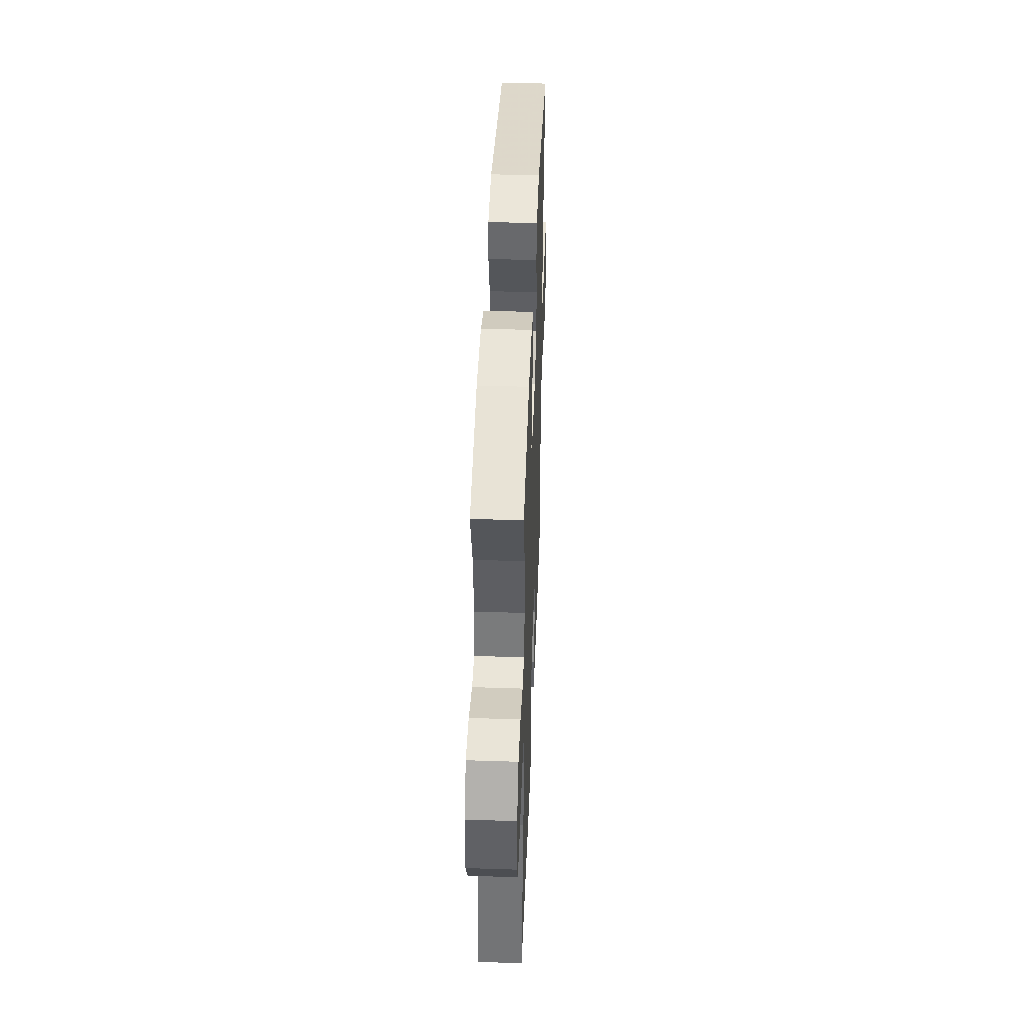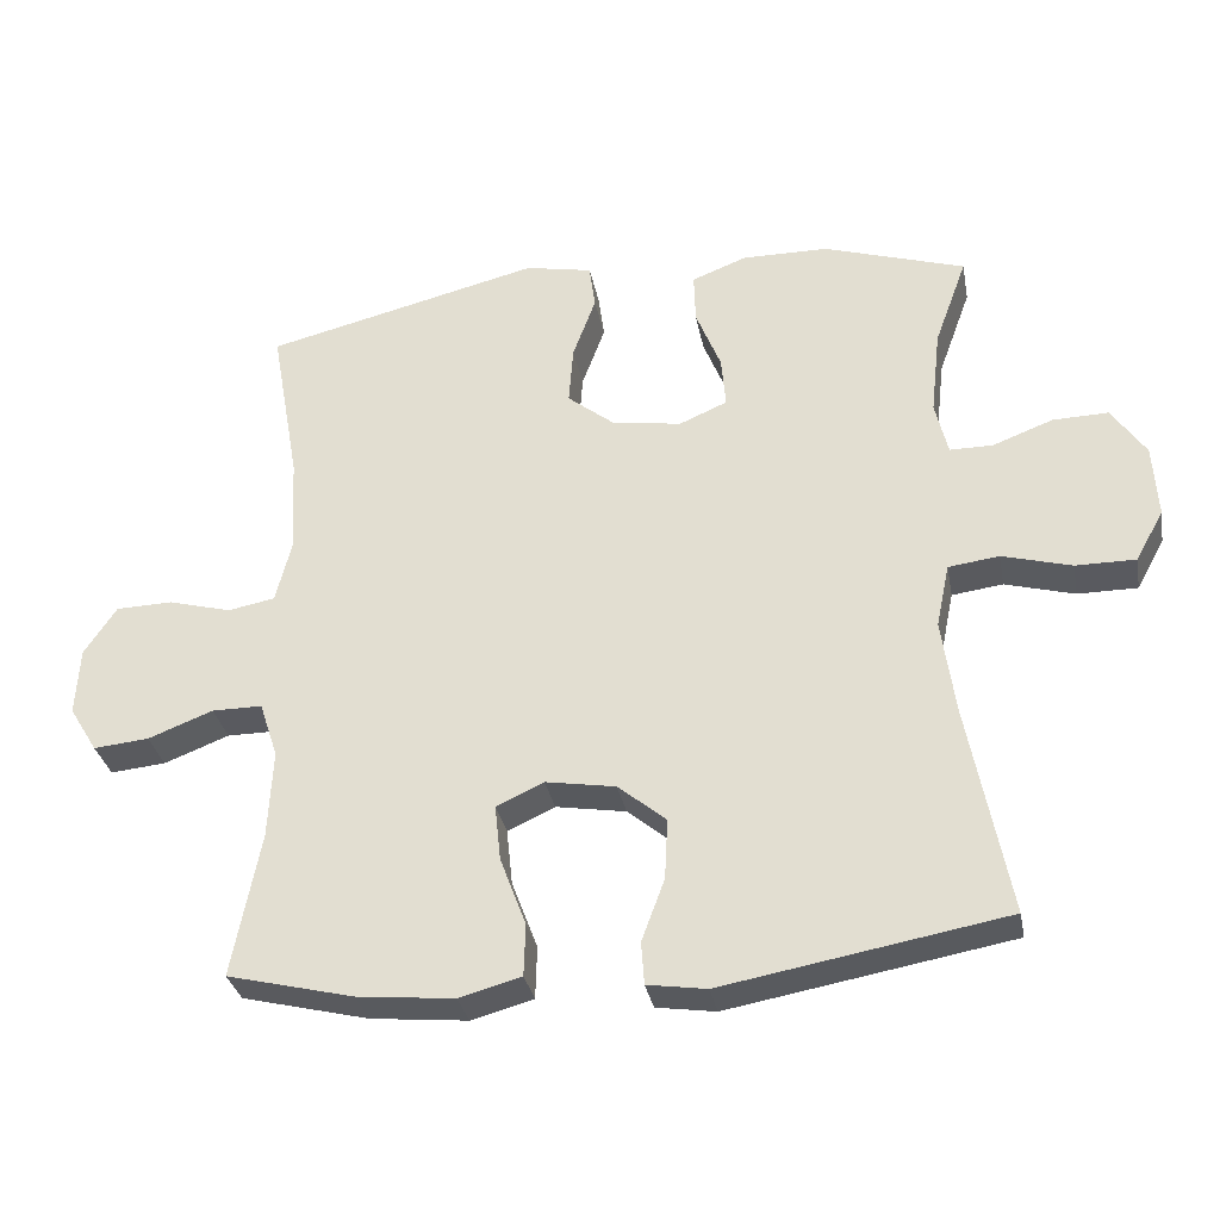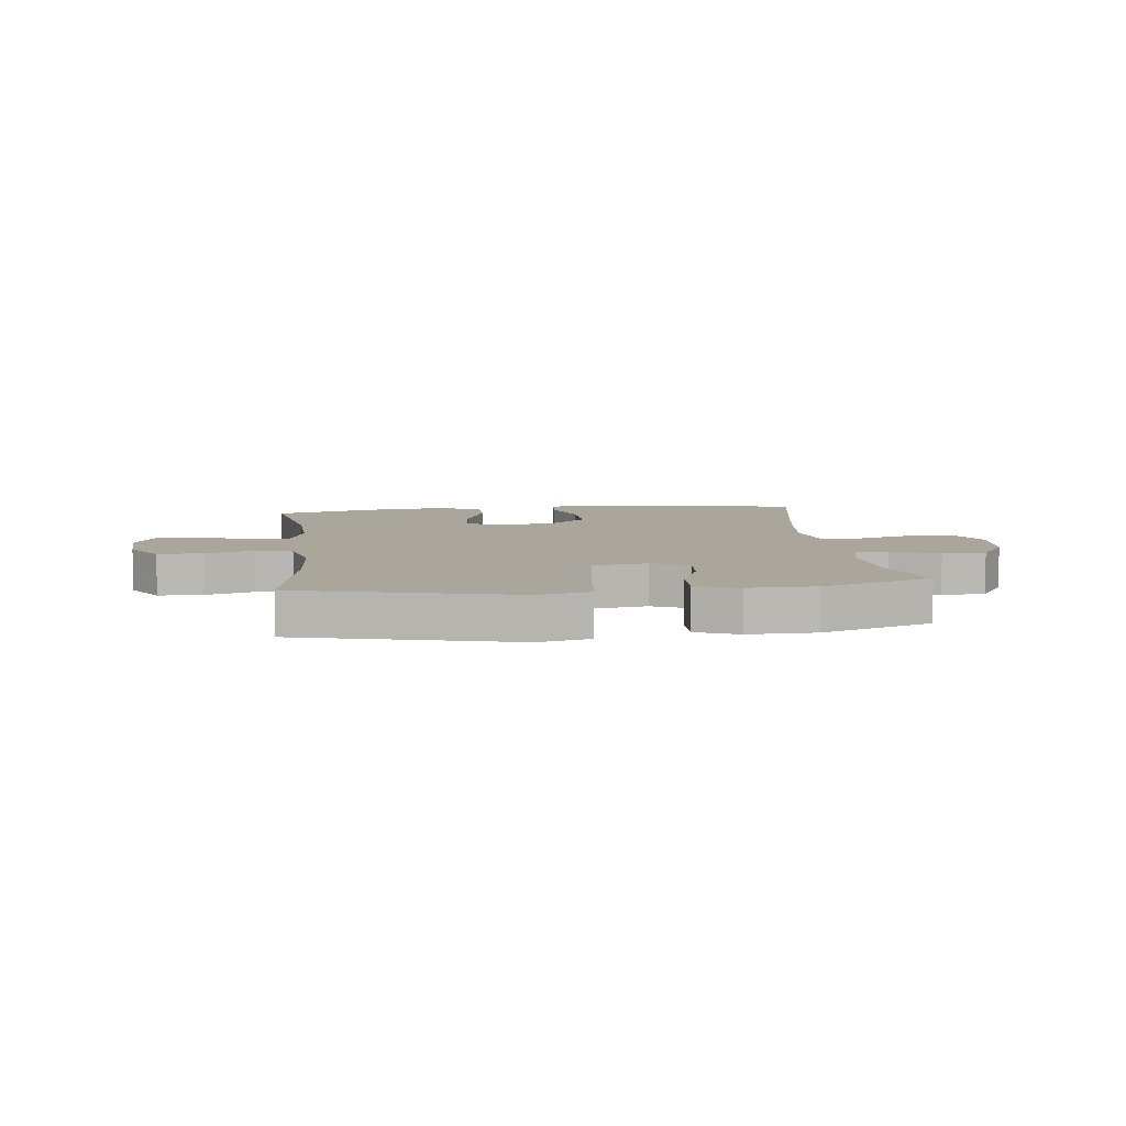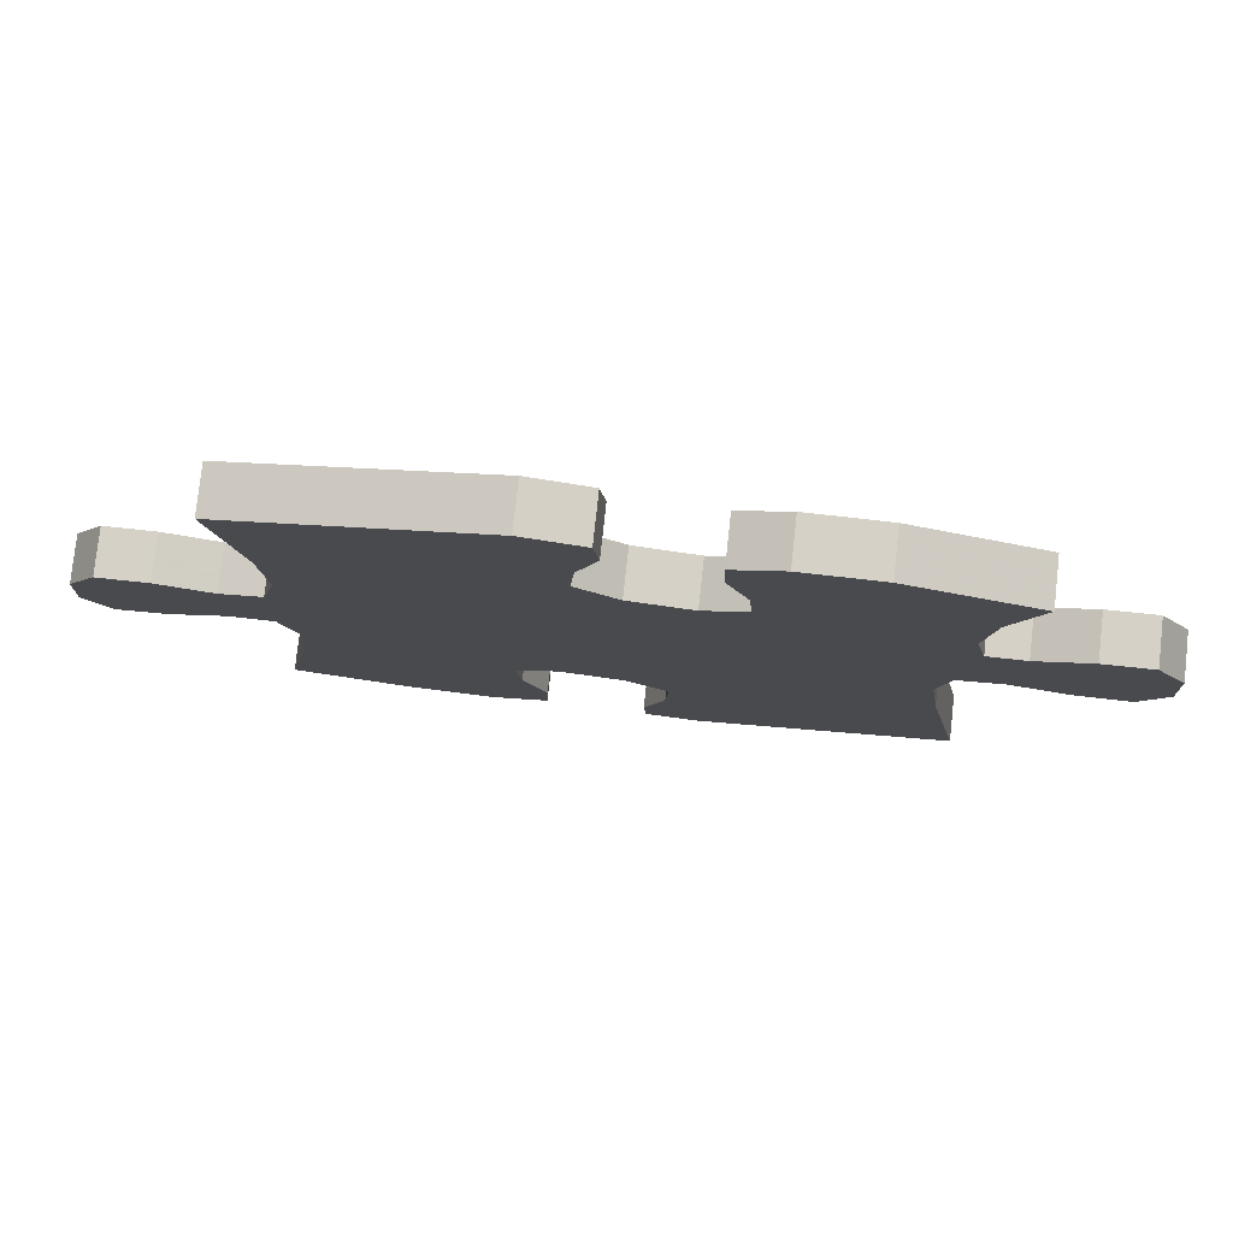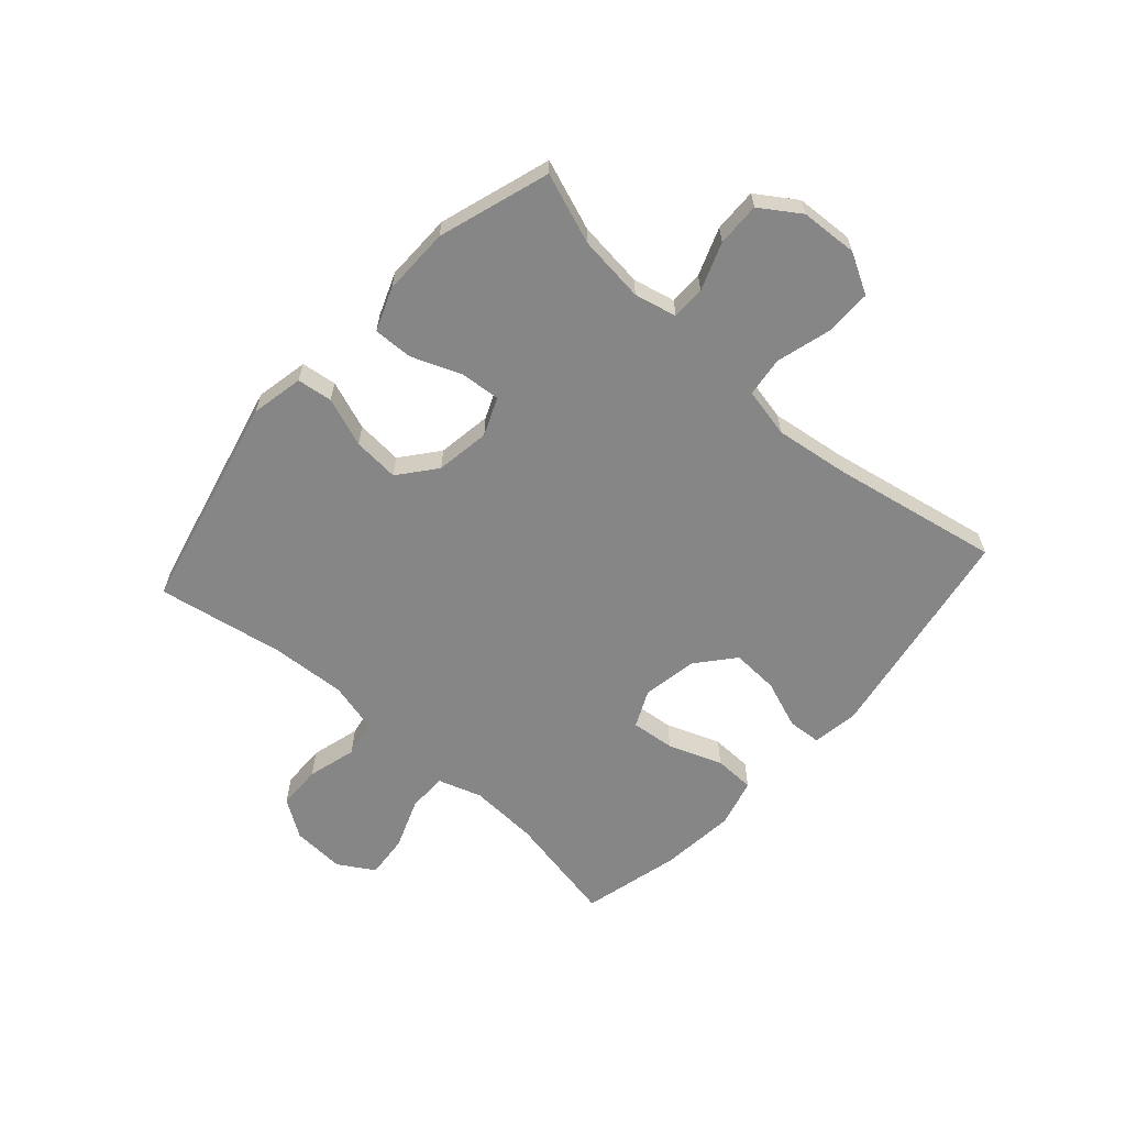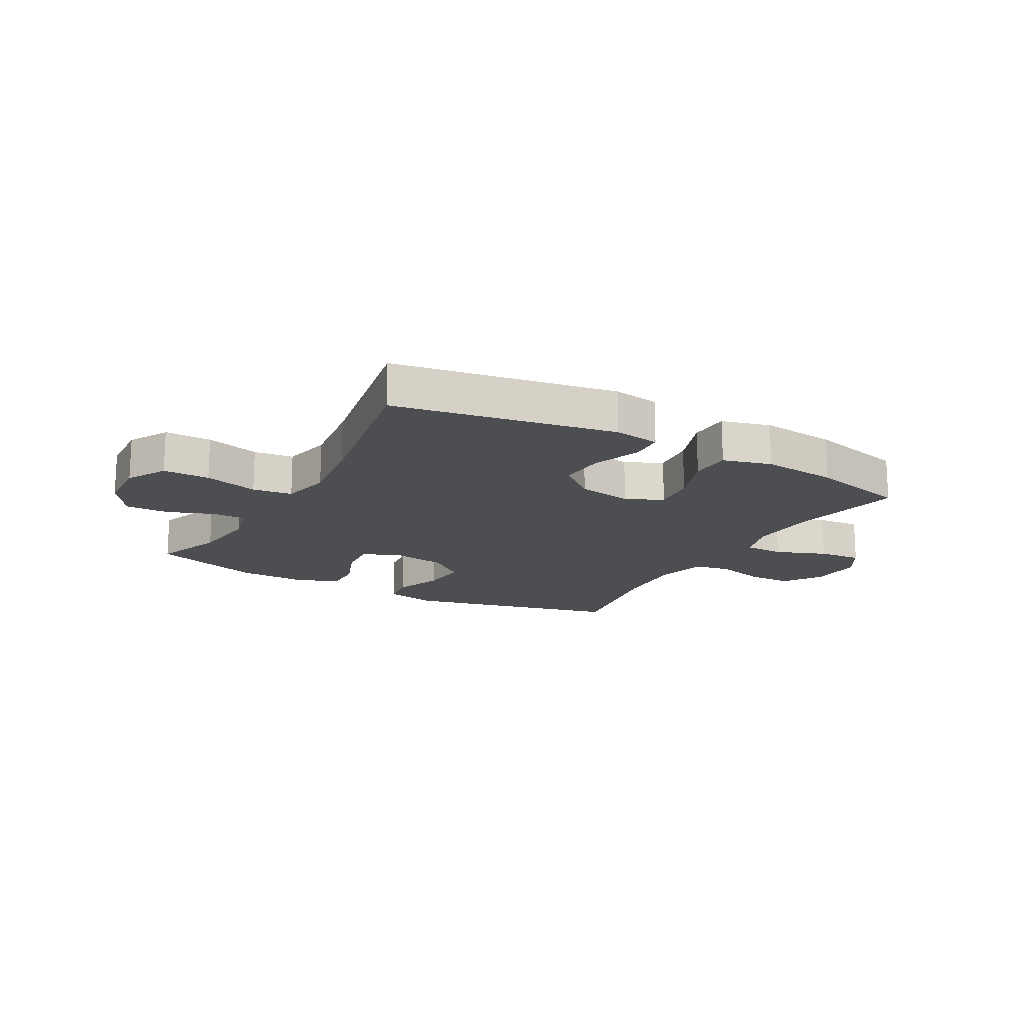
<metadata>
{"format":"obj","ext":"obj","renderer":"f3d","projection":"perspective","resolution":1024,"background":"white","views":[{"elev":44.5,"azim":92.2,"up":"+Z"},{"elev":-31.9,"azim":10.6,"up":"+Z"},{"elev":7.9,"azim":-7.0,"up":"+Y"},{"elev":78.8,"azim":6.3,"up":"+Z"},{"elev":-62.0,"azim":48.1,"up":"+Y"},{"elev":-16.6,"azim":150.6,"up":"+Y"}]}
</metadata>
<code>
v -0.5 0.07 0.5
v -0.126 0.07 0.591
v -0.035 0.07 0.573
v -0.027 0.07 0.512
v -0.058 0.07 0.427
v -0.064 0.07 0.347
v 0 0.07 0.296
v 0.094 0.07 0.282
v 0.159 0.07 0.31
v 0.153 0.07 0.38
v 0.119 0.07 0.465
v 0.117 0.07 0.533
v 0.191 0.07 0.562
v 0.308 0.07 0.561
v 0.5 0.07 0.5
v 0.456 0.07 0.379
v 0.443 0.07 0.263
v 0.46 0.07 0.19
v 0.518 0.07 0.19
v 0.6 0.07 0.221
v 0.675 0.07 0.223
v 0.721 0.07 0.155
v 0.727 0.07 0.056
v 0.689 0.07 -0.013
v 0.608 0.07 -0.013
v 0.514 0.07 0.013
v 0.445 0.07 0.004
v 0.427 0.07 -0.082
v 0.445 0.07 -0.212
v 0.5 0.07 -0.5
v 0.118 0.07 -0.568
v 0.038 0.07 -0.556
v 0.034 0.07 -0.498
v 0.065 0.07 -0.414
v 0.069 0.07 -0.332
v 0.004 0.07 -0.278
v -0.091 0.07 -0.262
v -0.155 0.07 -0.292
v -0.147 0.07 -0.368
v -0.112 0.07 -0.461
v -0.114 0.07 -0.532
v -0.198 0.07 -0.555
v -0.329 0.07 -0.542
v -0.5 0.07 -0.5
v -0.462 0.07 -0.304
v -0.456 0.07 -0.184
v -0.481 0.07 -0.108
v -0.549 0.07 -0.108
v -0.637 0.07 -0.142
v -0.712 0.07 -0.149
v -0.75 0.07 -0.087
v -0.745 0.07 0.005
v -0.701 0.07 0.071
v -0.624 0.07 0.073
v -0.539 0.07 0.05
v -0.475 0.07 0.062
v -0.453 0.07 0.15
v -0.461 0.07 0.28
v -0.5 0 0.5
v -0.126 0 0.591
v -0.035 0 0.573
v -0.027 0 0.512
v -0.058 0 0.427
v -0.064 0 0.347
v 0 0 0.296
v 0.094 0 0.282
v 0.159 0 0.31
v 0.153 0 0.38
v 0.119 0 0.465
v 0.117 0 0.533
v 0.191 0 0.562
v 0.308 0 0.561
v 0.5 0 0.5
v 0.456 0 0.379
v 0.443 0 0.263
v 0.46 0 0.19
v 0.518 0 0.19
v 0.6 0 0.221
v 0.675 0 0.223
v 0.721 0 0.155
v 0.727 0 0.056
v 0.689 0 -0.013
v 0.608 0 -0.013
v 0.514 0 0.013
v 0.445 0 0.004
v 0.427 0 -0.082
v 0.445 0 -0.212
v 0.5 0 -0.5
v 0.118 0 -0.568
v 0.038 0 -0.556
v 0.034 0 -0.498
v 0.065 0 -0.414
v 0.069 0 -0.332
v 0.004 0 -0.278
v -0.091 0 -0.262
v -0.155 0 -0.292
v -0.147 0 -0.368
v -0.112 0 -0.461
v -0.114 0 -0.532
v -0.198 0 -0.555
v -0.329 0 -0.542
v -0.5 0 -0.5
v -0.462 0 -0.304
v -0.456 0 -0.184
v -0.481 0 -0.108
v -0.549 0 -0.108
v -0.637 0 -0.142
v -0.712 0 -0.149
v -0.75 0 -0.087
v -0.745 0 0.005
v -0.701 0 0.071
v -0.624 0 0.073
v -0.539 0 0.05
v -0.475 0 0.062
v -0.453 0 0.15
v -0.461 0 0.28
f 52 53 54 55
f 52 55 56
f 51 52 56
f 48 49 50 51
f 47 48 51 56
f 46 47 56 57
f 42 43 44 45
f 42 45 46
f 39 40 41 42
f 38 39 42 46
f 37 38 46 57
f 31 32 33 34
f 29 30 31 34
f 28 29 34 35
f 27 28 35 36
f 23 24 25 26
f 23 26 27
f 22 23 27
f 19 20 21 22
f 18 19 22 27
f 17 18 27 36
f 13 14 15 16
f 10 11 12 13
f 9 10 13 16
f 8 9 16 17
f 2 3 4 5
f 58 1 2 5
f 58 5 6
f 57 58 6 7
f 37 57 7 8
f 8 17 36 37
f 113 112 111 110
f 114 113 110
f 114 110 109
f 109 108 107 106
f 114 109 106 105
f 115 114 105 104
f 103 102 101 100
f 104 103 100
f 100 99 98 97
f 104 100 97 96
f 115 104 96 95
f 92 91 90 89
f 92 89 88 87
f 93 92 87 86
f 94 93 86 85
f 84 83 82 81
f 85 84 81
f 85 81 80
f 80 79 78 77
f 85 80 77 76
f 94 85 76 75
f 74 73 72 71
f 71 70 69 68
f 74 71 68 67
f 75 74 67 66
f 63 62 61 60
f 63 60 59 116
f 64 63 116
f 65 64 116 115
f 66 65 115 95
f 95 94 75 66
f 1 59 60 2
f 2 60 61 3
f 3 61 62 4
f 4 62 63 5
f 5 63 64 6
f 6 64 65 7
f 7 65 66 8
f 8 66 67 9
f 9 67 68 10
f 10 68 69 11
f 11 69 70 12
f 12 70 71 13
f 13 71 72 14
f 14 72 73 15
f 15 73 74 16
f 16 74 75 17
f 17 75 76 18
f 18 76 77 19
f 19 77 78 20
f 20 78 79 21
f 21 79 80 22
f 22 80 81 23
f 23 81 82 24
f 24 82 83 25
f 25 83 84 26
f 26 84 85 27
f 27 85 86 28
f 28 86 87 29
f 29 87 88 30
f 30 88 89 31
f 31 89 90 32
f 32 90 91 33
f 33 91 92 34
f 34 92 93 35
f 35 93 94 36
f 36 94 95 37
f 37 95 96 38
f 38 96 97 39
f 39 97 98 40
f 40 98 99 41
f 41 99 100 42
f 42 100 101 43
f 43 101 102 44
f 44 102 103 45
f 45 103 104 46
f 46 104 105 47
f 47 105 106 48
f 48 106 107 49
f 49 107 108 50
f 50 108 109 51
f 51 109 110 52
f 52 110 111 53
f 53 111 112 54
f 54 112 113 55
f 55 113 114 56
f 56 114 115 57
f 57 115 116 58
f 58 116 59 1

</code>
